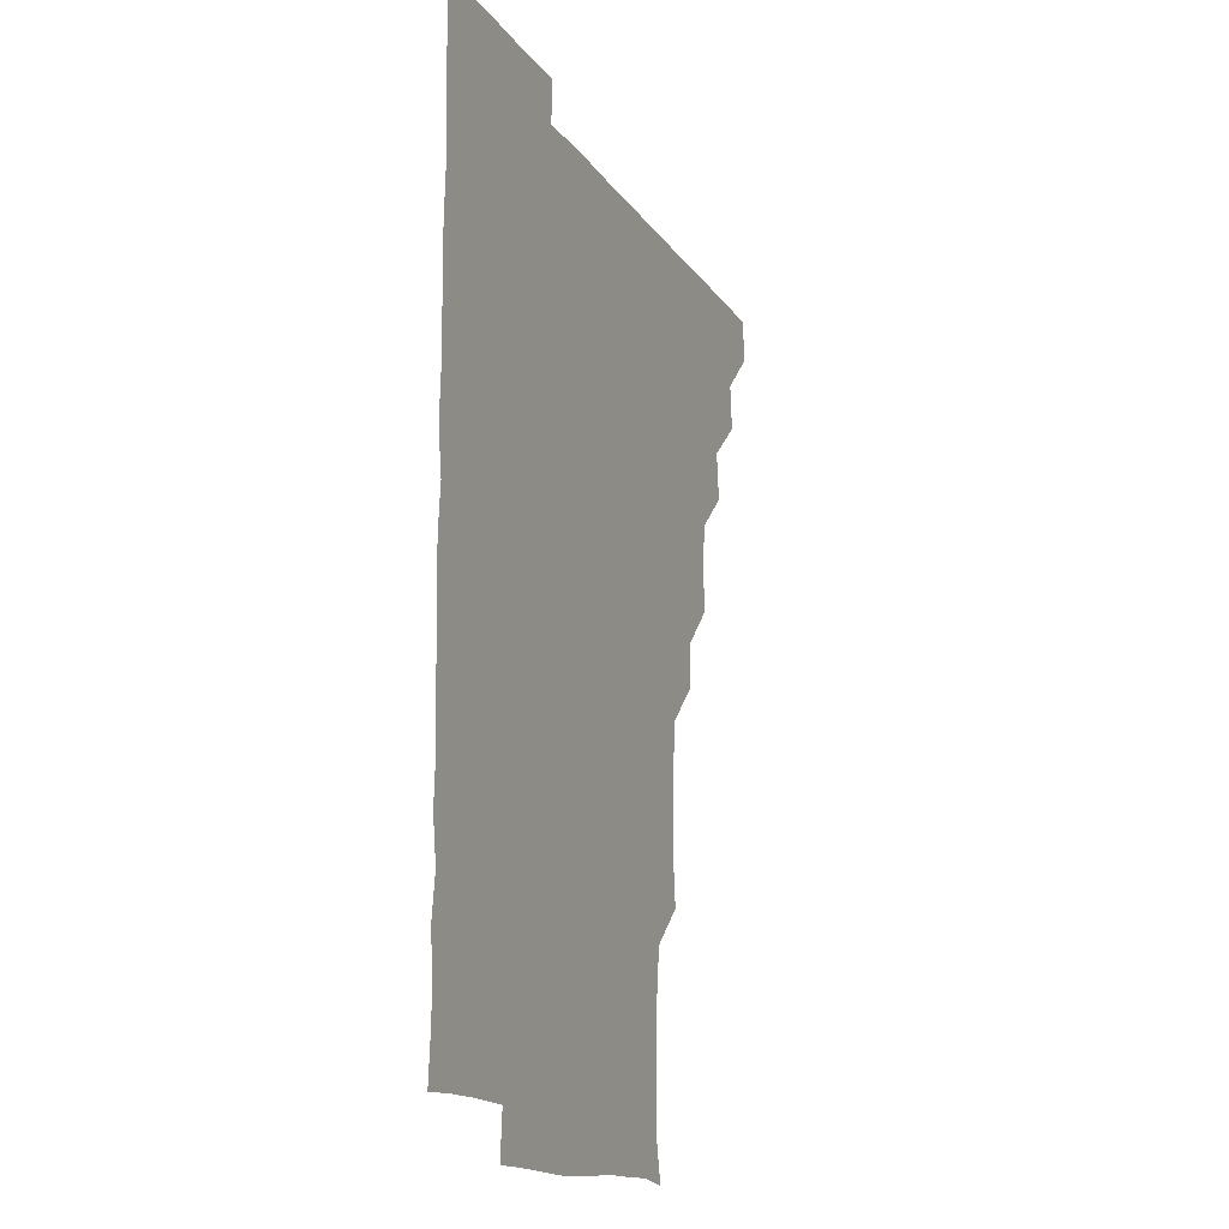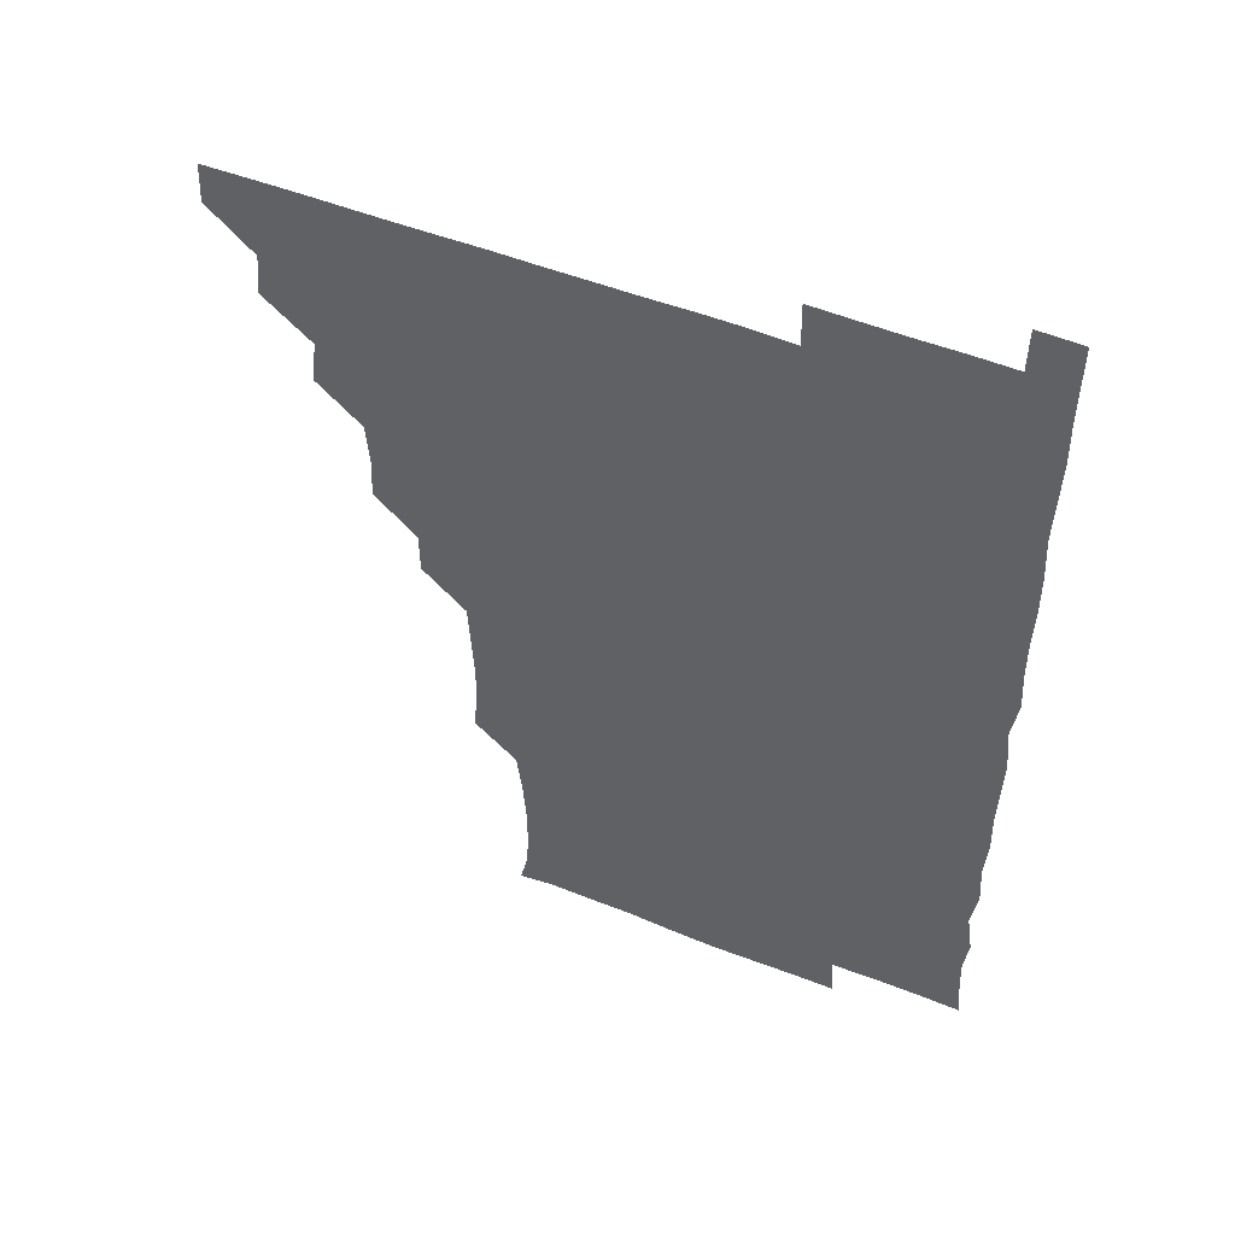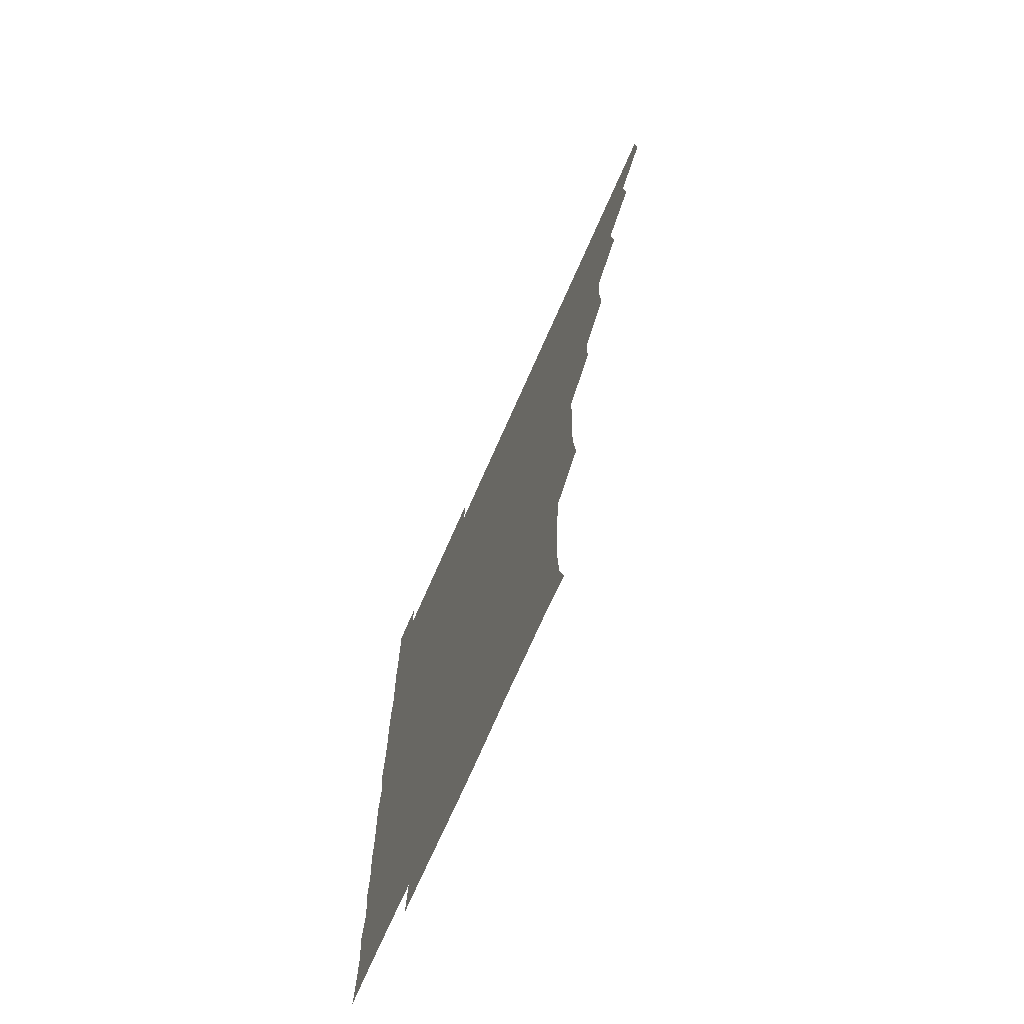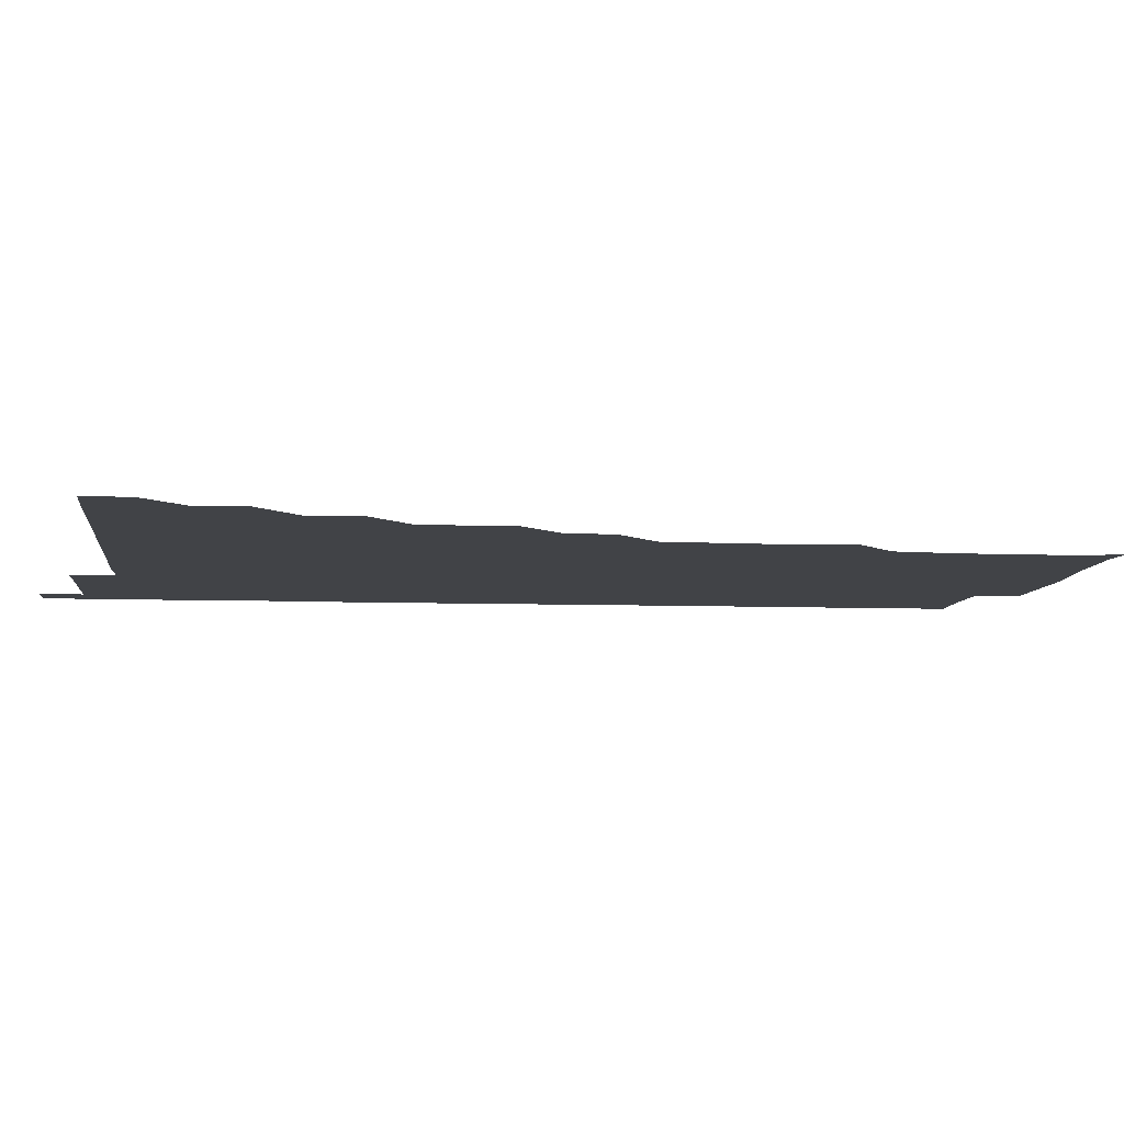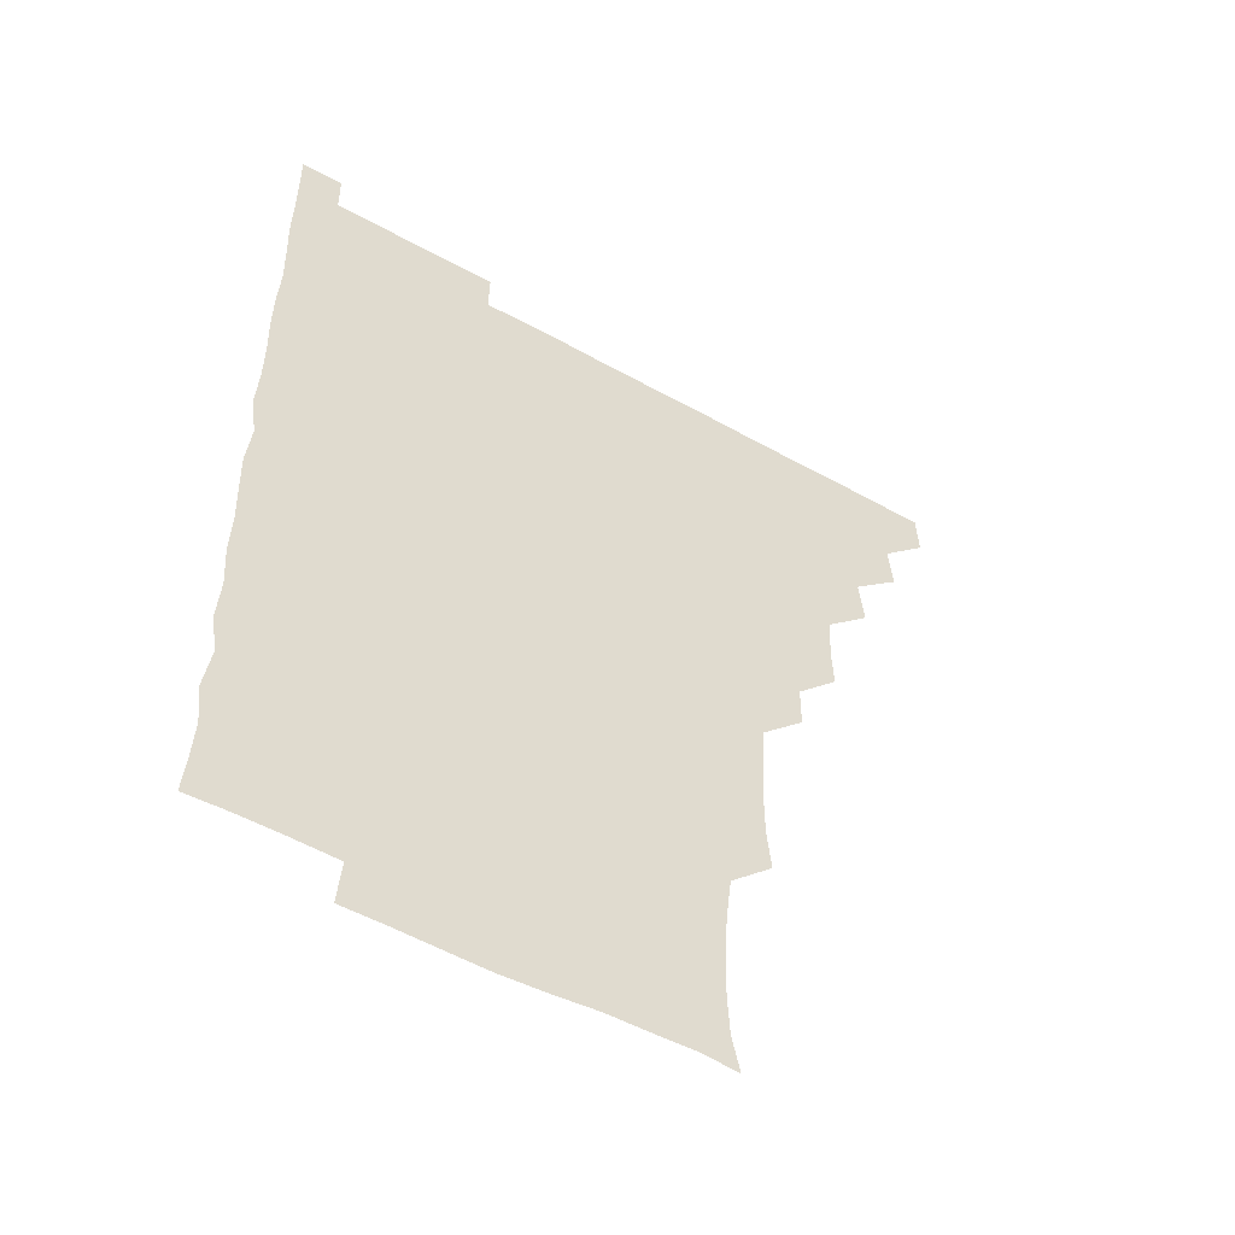
<metadata>
{"format":"obj","ext":"obj","renderer":"f3d","projection":"perspective","resolution":1024,"background":"white","views":[{"elev":-15.0,"azim":111.8,"up":"+Y"},{"elev":52.2,"azim":22.9,"up":"+Y"},{"elev":-72.4,"azim":-113.8,"up":"+Y"},{"elev":-7.0,"azim":-96.3,"up":"+Z"},{"elev":-52.6,"azim":149.0,"up":"+Y"}]}
</metadata>
<code>
v 465.5 480.8 0
v 466.2 495.8 0
v 480 449.9 0
v 481.5 465.7 0
v 481.6 480.9 0
v 481.1 496 0
v 495 419 0
v 496.8 435.4 0
v 496 451.1 0
v 496.7 466.2 0
v 496.2 481 0
v 495.9 496.1 0
v 511 373.9 0
v 511.6 389.3 0
v 510.5 404.8 0
v 512.1 422 0
v 511.1 436 0
v 511.3 451.3 0
v 511.2 466.1 0
v 511.1 480.9 0
v 510.9 496 0
v 525.8 343.9 0
v 525.7 359.3 0
v 526.5 376.3 0
v 526.6 392.1 0
v 526.7 407.2 0
v 526.1 421.1 0
v 526.3 436.2 0
v 526.2 451.1 0
v 526.2 466 0
v 526 481 0
v 526 496 0
v 541.1 267.8 0
v 542.6 282.9 0
v 542.6 298.6 0
v 541.9 313.7 0
v 541.1 329.3 0
v 541.5 346.3 0
v 541.3 361.3 0
v 540.9 375.8 0
v 540.6 390.1 0
v 540.9 405.9 0
v 541.3 421.3 0
v 541.4 436.3 0
v 541.1 451.1 0
v 541 466 0
v 541 481 0
v 541 496.1 0
v 555.6 179.9 0
v 558.5 192.6 0
v 559.2 206.8 0
v 559 222.4 0
v 558 237.9 0
v 556.1 254.1 0
v 557.1 271.4 0
v 556.7 286 0
v 556.4 300.8 0
v 556.3 316 0
v 556.1 331 0
v 556.4 346.6 0
v 556.1 361.2 0
v 556.5 376.7 0
v 556.3 391.5 0
v 556.3 406.4 0
v 556.3 421.3 0
v 556.1 436.1 0
v 556.4 451 0
v 556.2 465.9 0
v 556 481 0
v 555.8 496.3 0
v 568 181.5 0
v 571.4 195.9 0
v 572.7 211.2 0
v 571.9 225.8 0
v 571.8 241.7 0
v 571 255.9 0
v 571.5 272.1 0
v 571.7 287.2 0
v 571.6 301.7 0
v 571.4 316.8 0
v 571.3 331.3 0
v 571.2 346.5 0
v 571.3 361.5 0
v 571.1 376.3 0
v 571.3 391.6 0
v 571.3 406.4 0
v 571.1 421.1 0
v 571.2 436.1 0
v 571.3 451 0
v 571.1 465.9 0
v 571 481 0
v 570.8 496.2 0
v 582.5 181.1 0
v 585.8 195.7 0
v 586.6 212.4 0
v 586.6 227.3 0
v 586.3 242.1 0
v 586.4 257 0
v 586.5 271.2 0
v 586.1 286.6 0
v 586.3 302 0
v 586.2 316.1 0
v 586.2 331.8 0
v 586.1 346.3 0
v 586.2 361.5 0
v 586.1 376.1 0
v 586.1 391.3 0
v 586.1 406.3 0
v 586.2 421.5 0
v 586.1 436.1 0
v 586 451 0
v 586.1 465.9 0
v 586.1 480.8 0
v 585.8 496.2 0
v 598 181 0
v 601.5 197.3 0
v 601.6 212.4 0
v 601.5 226.4 0
v 601 241.4 0
v 600.9 255.8 0
v 601.1 272.3 0
v 601.3 286.6 0
v 601 301.1 0
v 601.3 317 0
v 601.1 331 0
v 601 345.8 0
v 601 361.1 0
v 601.1 376.4 0
v 601 391.4 0
v 601.2 406.4 0
v 601 420.9 0
v 601 436 0
v 601.1 451 0
v 601.1 465.9 0
v 601.2 480.6 0
v 600.9 496.2 0
v 614.6 179.7 0
v 616.5 197 0
v 616.2 211.9 0
v 616.3 227.2 0
v 615.9 241 0
v 616 257.3 0
v 616.1 271.7 0
v 616 286.7 0
v 616.2 301.8 0
v 616.1 316.3 0
v 616 331.5 0
v 616.1 346.4 0
v 616.1 361.8 0
v 616.1 376.3 0
v 615.9 390.5 0
v 616.1 406.8 0
v 616.1 421.2 0
v 616.2 436.2 0
v 616.1 451 0
v 615.9 466 0
v 616.1 480.6 0
v 615.8 496.5 0
v 630.4 178.9 0
v 630.8 196.8 0
v 630.6 212.5 0
v 631.1 227.2 0
v 631.4 242 0
v 631.1 256 0
v 631.1 271.1 0
v 631 286 0
v 630.7 301.5 0
v 631.1 316.9 0
v 631 331.3 0
v 631 346.6 0
v 631 361.4 0
v 631 376.5 0
v 631 391.4 0
v 631 406.4 0
v 631 420.9 0
v 631.1 436.6 0
v 631.1 451.1 0
v 631.2 465.9 0
v 631 480.9 0
v 630.4 496.4 0
v 646 179.2 0
v 645.9 197.2 0
v 645.9 211.1 0
v 645.3 227.2 0
v 646.4 241.7 0
v 646.2 256.1 0
v 646 271.4 0
v 646.1 286.4 0
v 645.8 301 0
v 645.8 316.8 0
v 645.9 331.2 0
v 645.7 346.8 0
v 646 361.2 0
v 645.9 376.6 0
v 645.9 391.3 0
v 645.7 406.6 0
v 646.1 420.8 0
v 646 436.2 0
v 646 451.1 0
v 646 466 0
v 646.2 480.9 0
v 646.2 495.8 0
v 645.9 511.4 0
v 661.8 179.5 0
v 660.6 196.7 0
v 660.8 212.3 0
v 661.3 225.1 0
v 660.4 241.9 0
v 661 256.9 0
v 660.9 271.7 0
v 660.8 287.1 0
v 661 301 0
v 660.6 316.8 0
v 660.8 331.5 0
v 661.2 345.7 0
v 660.8 361.4 0
v 660.8 376.5 0
v 660.9 391.2 0
v 660.9 406.1 0
v 661 421 0
v 660.8 436.6 0
v 661 451.1 0
v 661 466 0
v 661.1 480.9 0
v 661.1 495.8 0
v 660.5 511.1 0
v 676.3 179.5 0
v 675 195.5 0
v 675.5 211.4 0
v 676.1 226.6 0
v 675.2 241.9 0
v 675.3 257.3 0
v 675.3 272.8 0
v 675.4 287.3 0
v 675.7 301.9 0
v 675.2 317.2 0
v 675.9 331.2 0
v 675.8 346.6 0
v 675.8 361.3 0
v 675.5 376.7 0
v 675.6 391.5 0
v 675.2 407.1 0
v 676 421.1 0
v 675.7 436.4 0
v 675.9 451.2 0
v 676 466 0
v 676 481 0
v 676.1 495.7 0
v 675.8 510.9 0
v 692.9 196 0
v 690.6 211.7 0
v 690.1 227.9 0
v 690.6 241.9 0
v 690.6 256.5 0
v 690.6 271.5 0
v 690.3 286.8 0
v 690.1 302.1 0
v 690.5 316.5 0
v 690.9 331 0
v 690.5 346.6 0
v 690.5 361.6 0
v 690.6 376.4 0
v 690.5 391.5 0
v 691 406 0
v 690.7 421.4 0
v 690.9 436.1 0
v 690.6 451.6 0
v 690.8 466.3 0
v 690.8 481.1 0
v 691 496 0
v 690.9 510.9 0
v 708.3 195.9 0
v 705.4 211.5 0
v 705.7 225.8 0
v 704.9 242.1 0
v 705 256.1 0
v 705.2 271.6 0
v 705.3 286.1 0
v 704.9 301.8 0
v 705.2 316.2 0
v 705.6 331.2 0
v 705 346.8 0
v 704.7 361.5 0
v 705.4 376.5 0
v 705.7 390.9 0
v 705.6 406.1 0
v 704.7 421.9 0
v 705.4 436.1 0
v 705.8 450.9 0
v 705.6 466.3 0
v 705.6 481.2 0
v 705.8 496 0
v 706 510.6 0
v 706.1 526.3 0
v 721.6 195.4 0
v 720.5 208.6 0
v 719.8 223.3 0
v 721.3 237.5 0
v 719.1 253.1 0
v 721.2 267.9 0
v 720.3 283 0
v 721.2 298 0
v 720.8 313.3 0
v 721.2 328.4 0
v 721.6 343.1 0
v 720 358.8 0
v 722.1 374.1 0
v 721.2 389 0
v 721 404.1 0
v 721.5 419.2 0
v 721.3 434.1 0
v 720.4 450 0
v 720.8 465.4 0
v 721.2 480.5 0
v 720.9 495.9 0
v 720.9 511 0
v 720.9 525.9 0
f 4 5 1
f 1 5 2
f 5 6 2
f 8 9 3
f 3 9 4
f 9 10 4
f 4 10 5
f 10 11 5
f 5 11 6
f 11 12 6
f 15 16 7
f 7 16 8
f 16 17 8
f 8 17 9
f 17 18 9
f 9 18 10
f 18 19 10
f 10 19 11
f 19 20 11
f 11 20 12
f 20 21 12
f 23 24 13
f 13 24 14
f 24 25 14
f 14 25 15
f 25 26 15
f 15 26 16
f 26 27 16
f 16 27 17
f 27 28 17
f 17 28 18
f 28 29 18
f 18 29 19
f 29 30 19
f 19 30 20
f 30 31 20
f 20 31 21
f 31 32 21
f 37 38 22
f 22 38 23
f 38 39 23
f 23 39 24
f 39 40 24
f 24 40 25
f 40 41 25
f 25 41 26
f 41 42 26
f 26 42 27
f 42 43 27
f 27 43 28
f 43 44 28
f 28 44 29
f 44 45 29
f 29 45 30
f 45 46 30
f 30 46 31
f 46 47 31
f 31 47 32
f 47 48 32
f 54 55 33
f 33 55 34
f 55 56 34
f 34 56 35
f 56 57 35
f 35 57 36
f 57 58 36
f 36 58 37
f 58 59 37
f 37 59 38
f 59 60 38
f 38 60 39
f 60 61 39
f 39 61 40
f 61 62 40
f 40 62 41
f 62 63 41
f 41 63 42
f 63 64 42
f 42 64 43
f 64 65 43
f 43 65 44
f 65 66 44
f 44 66 45
f 66 67 45
f 45 67 46
f 67 68 46
f 46 68 47
f 68 69 47
f 47 69 48
f 69 70 48
f 49 71 50
f 71 72 50
f 50 72 51
f 72 73 51
f 51 73 52
f 73 74 52
f 52 74 53
f 74 75 53
f 53 75 54
f 75 76 54
f 54 76 55
f 76 77 55
f 55 77 56
f 77 78 56
f 56 78 57
f 78 79 57
f 57 79 58
f 79 80 58
f 58 80 59
f 80 81 59
f 59 81 60
f 81 82 60
f 60 82 61
f 82 83 61
f 61 83 62
f 83 84 62
f 62 84 63
f 84 85 63
f 63 85 64
f 85 86 64
f 64 86 65
f 86 87 65
f 65 87 66
f 87 88 66
f 66 88 67
f 88 89 67
f 67 89 68
f 89 90 68
f 68 90 69
f 90 91 69
f 69 91 70
f 91 92 70
f 71 93 72
f 93 94 72
f 72 94 73
f 94 95 73
f 73 95 74
f 95 96 74
f 74 96 75
f 96 97 75
f 75 97 76
f 97 98 76
f 76 98 77
f 98 99 77
f 77 99 78
f 99 100 78
f 78 100 79
f 100 101 79
f 79 101 80
f 101 102 80
f 80 102 81
f 102 103 81
f 81 103 82
f 103 104 82
f 82 104 83
f 104 105 83
f 83 105 84
f 105 106 84
f 84 106 85
f 106 107 85
f 85 107 86
f 107 108 86
f 86 108 87
f 108 109 87
f 87 109 88
f 109 110 88
f 88 110 89
f 110 111 89
f 89 111 90
f 111 112 90
f 90 112 91
f 112 113 91
f 91 113 92
f 113 114 92
f 93 115 94
f 115 116 94
f 94 116 95
f 116 117 95
f 95 117 96
f 117 118 96
f 96 118 97
f 118 119 97
f 97 119 98
f 119 120 98
f 98 120 99
f 120 121 99
f 99 121 100
f 121 122 100
f 100 122 101
f 122 123 101
f 101 123 102
f 123 124 102
f 102 124 103
f 124 125 103
f 103 125 104
f 125 126 104
f 104 126 105
f 126 127 105
f 105 127 106
f 127 128 106
f 106 128 107
f 128 129 107
f 107 129 108
f 129 130 108
f 108 130 109
f 130 131 109
f 109 131 110
f 131 132 110
f 110 132 111
f 132 133 111
f 111 133 112
f 133 134 112
f 112 134 113
f 134 135 113
f 113 135 114
f 135 136 114
f 115 137 116
f 137 138 116
f 116 138 117
f 138 139 117
f 117 139 118
f 139 140 118
f 118 140 119
f 140 141 119
f 119 141 120
f 141 142 120
f 120 142 121
f 142 143 121
f 121 143 122
f 143 144 122
f 122 144 123
f 144 145 123
f 123 145 124
f 145 146 124
f 124 146 125
f 146 147 125
f 125 147 126
f 147 148 126
f 126 148 127
f 148 149 127
f 127 149 128
f 149 150 128
f 128 150 129
f 150 151 129
f 129 151 130
f 151 152 130
f 130 152 131
f 152 153 131
f 131 153 132
f 153 154 132
f 132 154 133
f 154 155 133
f 133 155 134
f 155 156 134
f 134 156 135
f 156 157 135
f 135 157 136
f 157 158 136
f 137 159 138
f 159 160 138
f 138 160 139
f 160 161 139
f 139 161 140
f 161 162 140
f 140 162 141
f 162 163 141
f 141 163 142
f 163 164 142
f 142 164 143
f 164 165 143
f 143 165 144
f 165 166 144
f 144 166 145
f 166 167 145
f 145 167 146
f 167 168 146
f 146 168 147
f 168 169 147
f 147 169 148
f 169 170 148
f 148 170 149
f 170 171 149
f 149 171 150
f 171 172 150
f 150 172 151
f 172 173 151
f 151 173 152
f 173 174 152
f 152 174 153
f 174 175 153
f 153 175 154
f 175 176 154
f 154 176 155
f 176 177 155
f 155 177 156
f 177 178 156
f 156 178 157
f 178 179 157
f 157 179 158
f 179 180 158
f 159 181 160
f 181 182 160
f 160 182 161
f 182 183 161
f 161 183 162
f 183 184 162
f 162 184 163
f 184 185 163
f 163 185 164
f 185 186 164
f 164 186 165
f 186 187 165
f 165 187 166
f 187 188 166
f 166 188 167
f 188 189 167
f 167 189 168
f 189 190 168
f 168 190 169
f 190 191 169
f 169 191 170
f 191 192 170
f 170 192 171
f 192 193 171
f 171 193 172
f 193 194 172
f 172 194 173
f 194 195 173
f 173 195 174
f 195 196 174
f 174 196 175
f 196 197 175
f 175 197 176
f 197 198 176
f 176 198 177
f 198 199 177
f 177 199 178
f 199 200 178
f 178 200 179
f 200 201 179
f 179 201 180
f 201 202 180
f 181 204 182
f 204 205 182
f 182 205 183
f 205 206 183
f 183 206 184
f 206 207 184
f 184 207 185
f 207 208 185
f 185 208 186
f 208 209 186
f 186 209 187
f 209 210 187
f 187 210 188
f 210 211 188
f 188 211 189
f 211 212 189
f 189 212 190
f 212 213 190
f 190 213 191
f 213 214 191
f 191 214 192
f 214 215 192
f 192 215 193
f 215 216 193
f 193 216 194
f 216 217 194
f 194 217 195
f 217 218 195
f 195 218 196
f 218 219 196
f 196 219 197
f 219 220 197
f 197 220 198
f 220 221 198
f 198 221 199
f 221 222 199
f 199 222 200
f 222 223 200
f 200 223 201
f 223 224 201
f 201 224 202
f 224 225 202
f 202 225 203
f 225 226 203
f 204 227 205
f 227 228 205
f 205 228 206
f 228 229 206
f 206 229 207
f 229 230 207
f 207 230 208
f 230 231 208
f 208 231 209
f 231 232 209
f 209 232 210
f 232 233 210
f 210 233 211
f 233 234 211
f 211 234 212
f 234 235 212
f 212 235 213
f 235 236 213
f 213 236 214
f 236 237 214
f 214 237 215
f 237 238 215
f 215 238 216
f 238 239 216
f 216 239 217
f 239 240 217
f 217 240 218
f 240 241 218
f 218 241 219
f 241 242 219
f 219 242 220
f 242 243 220
f 220 243 221
f 243 244 221
f 221 244 222
f 244 245 222
f 222 245 223
f 245 246 223
f 223 246 224
f 246 247 224
f 224 247 225
f 247 248 225
f 225 248 226
f 248 249 226
f 228 250 229
f 250 251 229
f 229 251 230
f 251 252 230
f 230 252 231
f 252 253 231
f 231 253 232
f 253 254 232
f 232 254 233
f 254 255 233
f 233 255 234
f 255 256 234
f 234 256 235
f 256 257 235
f 235 257 236
f 257 258 236
f 236 258 237
f 258 259 237
f 237 259 238
f 259 260 238
f 238 260 239
f 260 261 239
f 239 261 240
f 261 262 240
f 240 262 241
f 262 263 241
f 241 263 242
f 263 264 242
f 242 264 243
f 264 265 243
f 243 265 244
f 265 266 244
f 244 266 245
f 266 267 245
f 245 267 246
f 267 268 246
f 246 268 247
f 268 269 247
f 247 269 248
f 269 270 248
f 248 270 249
f 270 271 249
f 250 272 251
f 272 273 251
f 251 273 252
f 273 274 252
f 252 274 253
f 274 275 253
f 253 275 254
f 275 276 254
f 254 276 255
f 276 277 255
f 255 277 256
f 277 278 256
f 256 278 257
f 278 279 257
f 257 279 258
f 279 280 258
f 258 280 259
f 280 281 259
f 259 281 260
f 281 282 260
f 260 282 261
f 282 283 261
f 261 283 262
f 283 284 262
f 262 284 263
f 284 285 263
f 263 285 264
f 285 286 264
f 264 286 265
f 286 287 265
f 265 287 266
f 287 288 266
f 266 288 267
f 288 289 267
f 267 289 268
f 289 290 268
f 268 290 269
f 290 291 269
f 269 291 270
f 291 292 270
f 270 292 271
f 292 293 271
f 272 295 273
f 295 296 273
f 273 296 274
f 296 297 274
f 274 297 275
f 297 298 275
f 275 298 276
f 298 299 276
f 276 299 277
f 299 300 277
f 277 300 278
f 300 301 278
f 278 301 279
f 301 302 279
f 279 302 280
f 302 303 280
f 280 303 281
f 303 304 281
f 281 304 282
f 304 305 282
f 282 305 283
f 305 306 283
f 283 306 284
f 306 307 284
f 284 307 285
f 307 308 285
f 285 308 286
f 308 309 286
f 286 309 287
f 309 310 287
f 287 310 288
f 310 311 288
f 288 311 289
f 311 312 289
f 289 312 290
f 312 313 290
f 290 313 291
f 313 314 291
f 291 314 292
f 314 315 292
f 292 315 293
f 315 316 293
f 293 316 294
f 316 317 294

</code>
